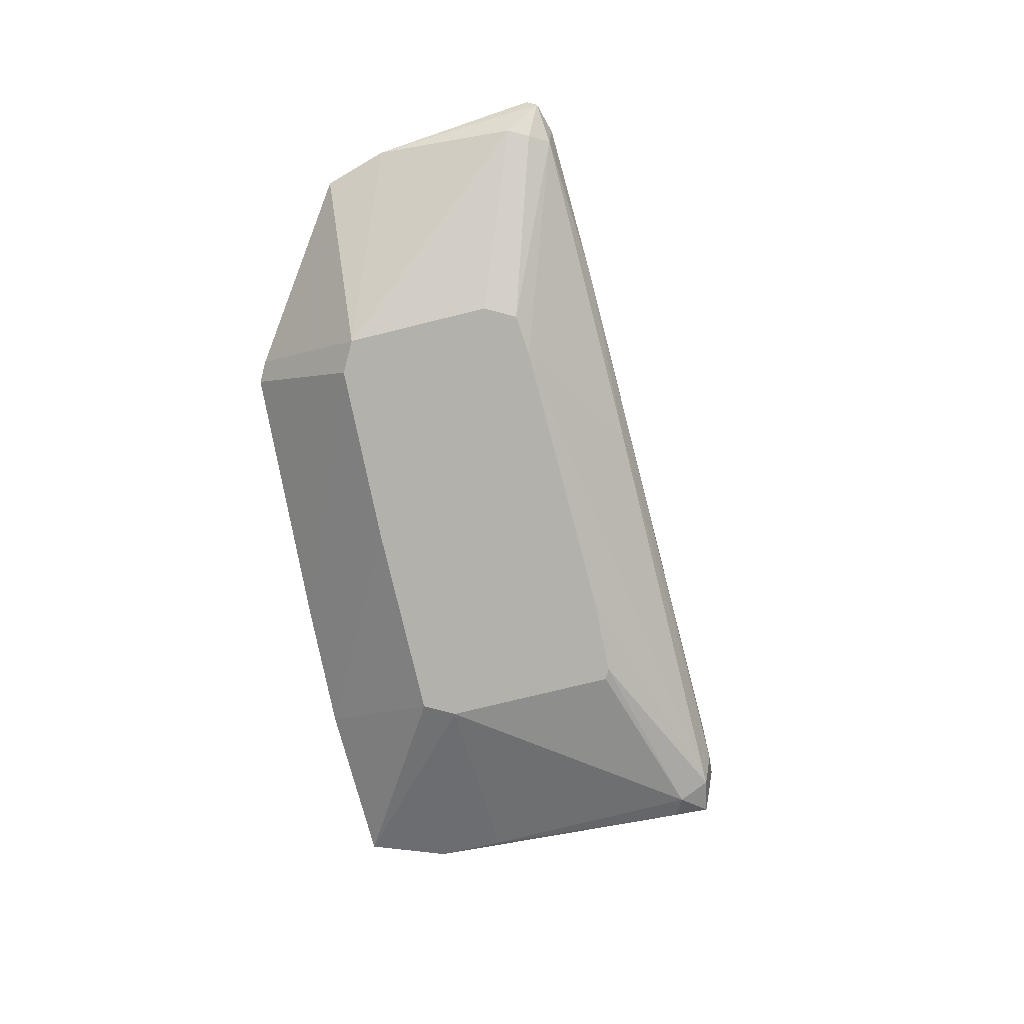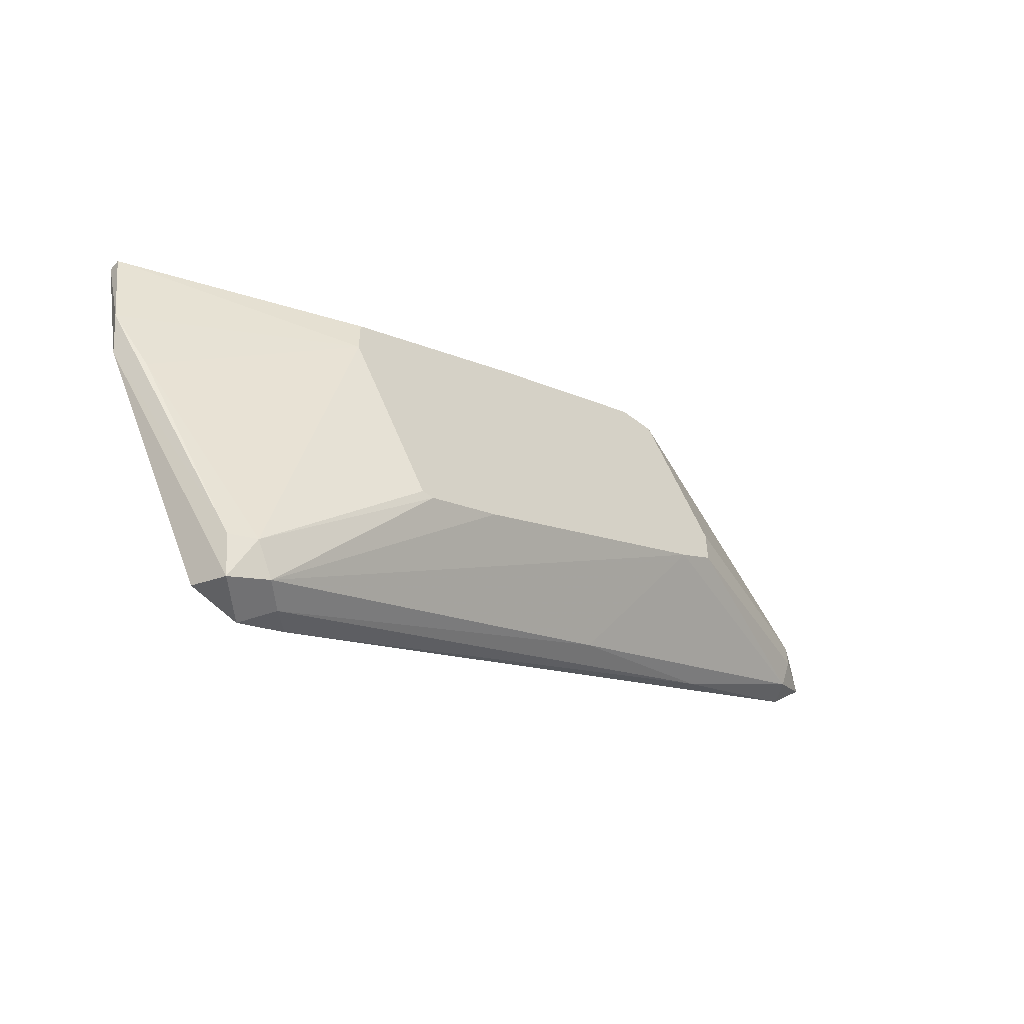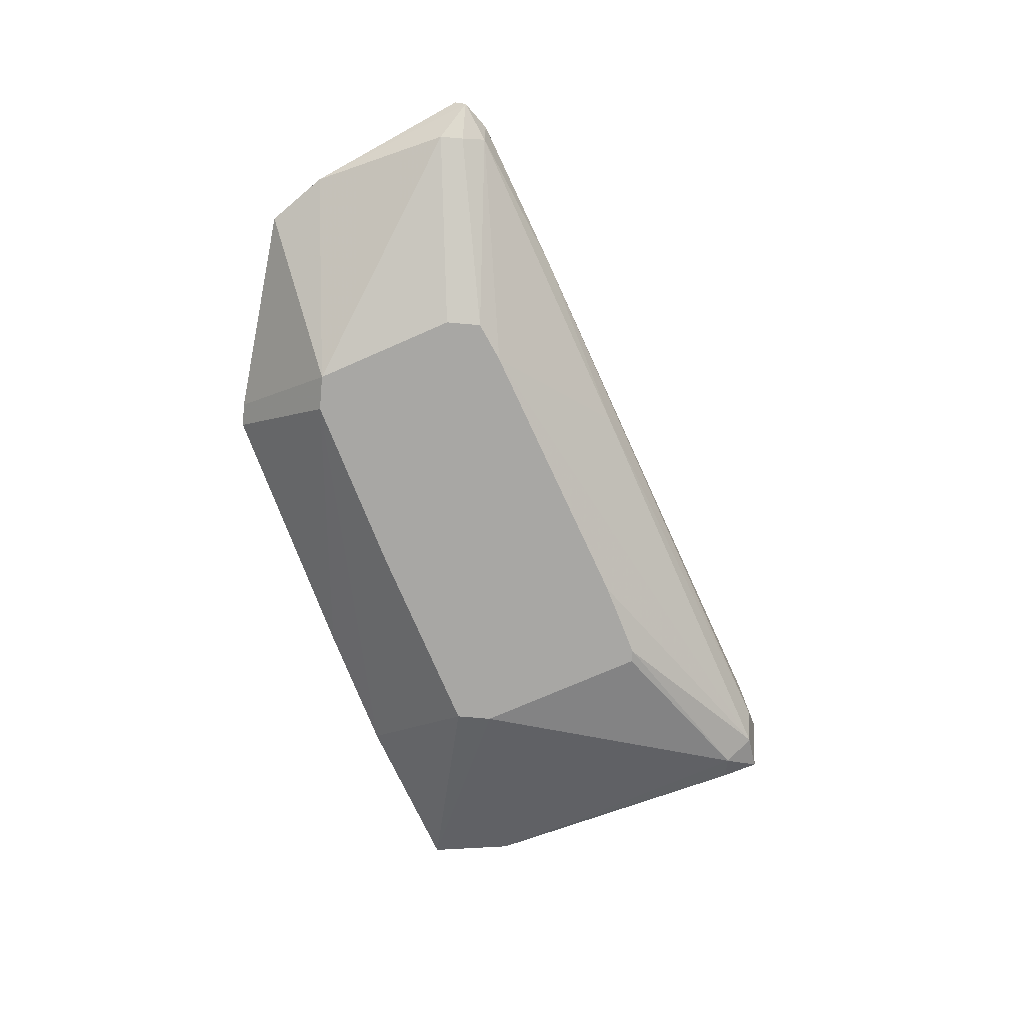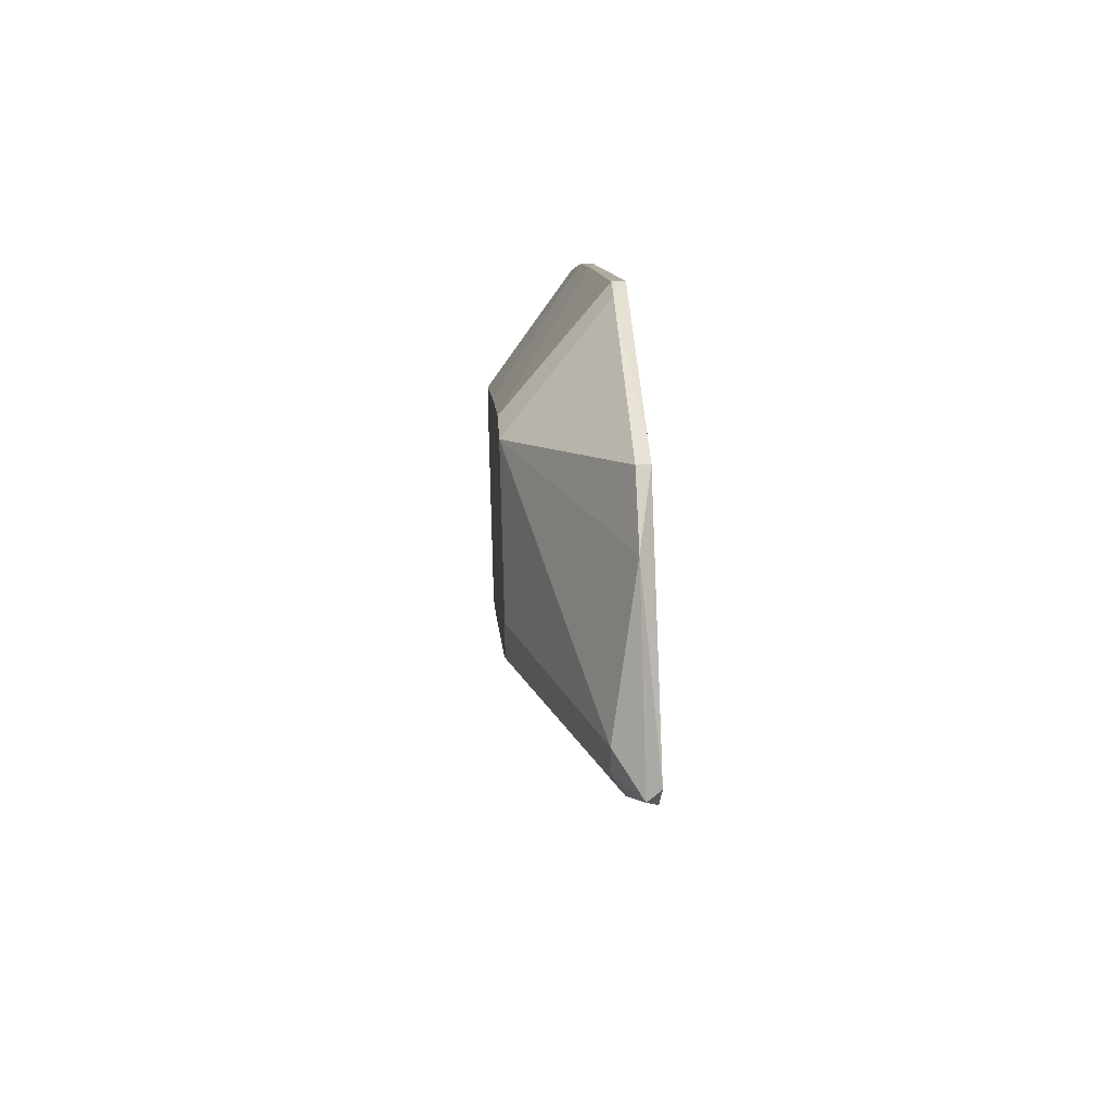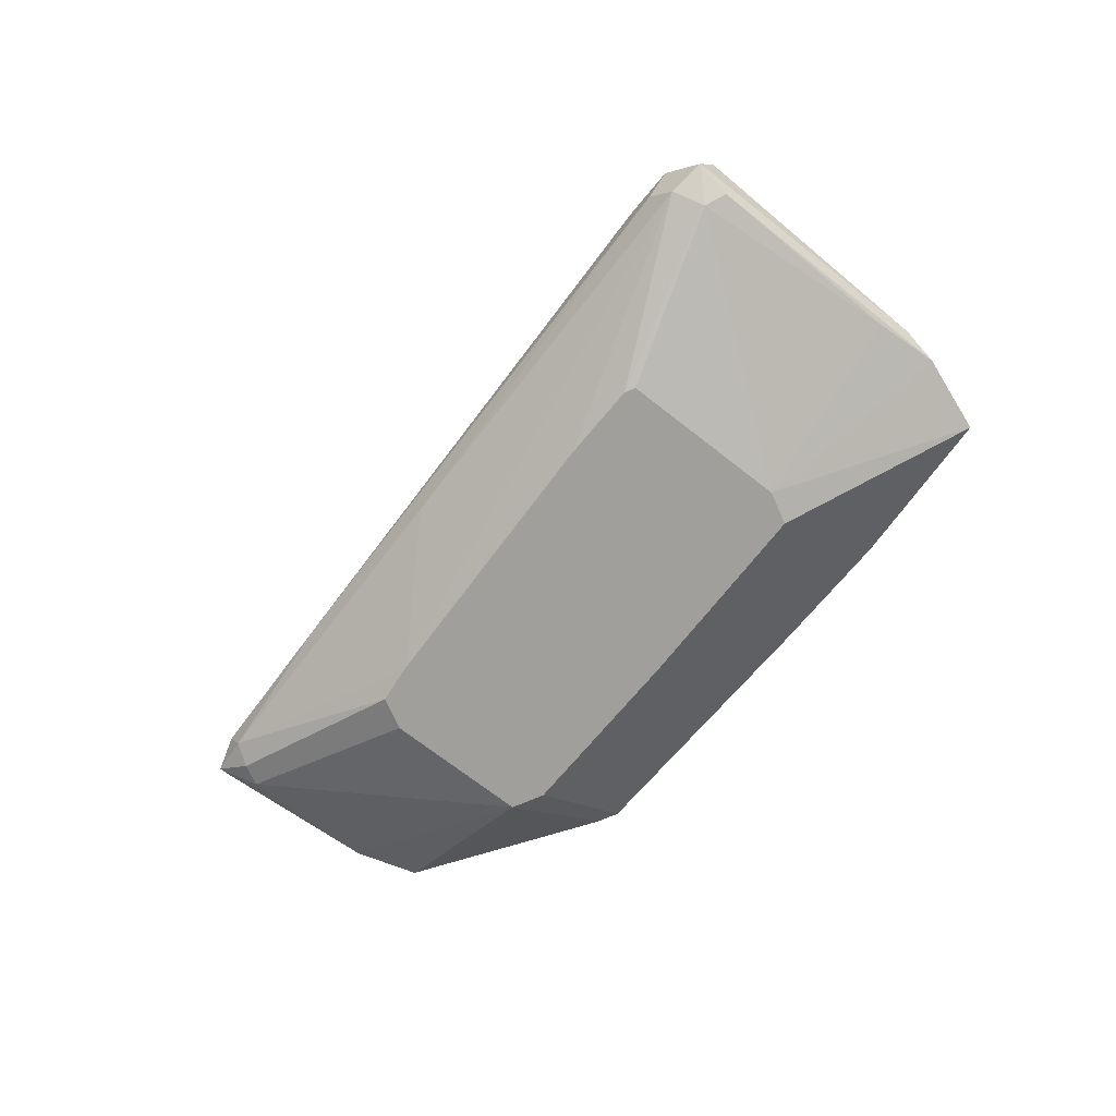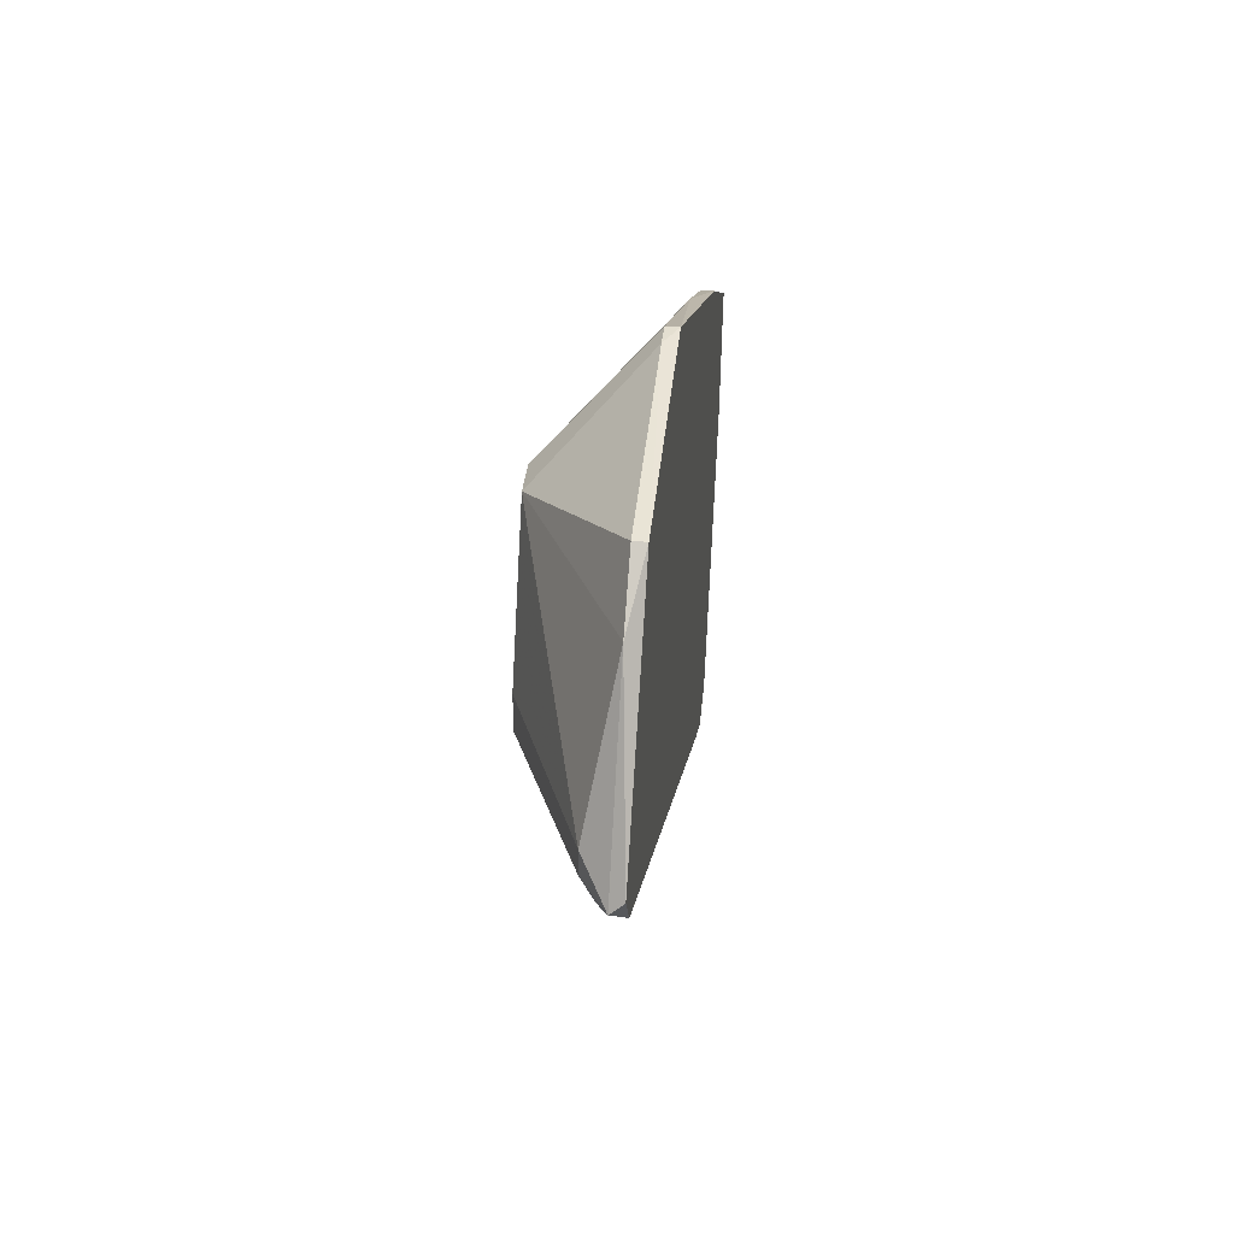
<metadata>
{"format":"obj","ext":"obj","renderer":"f3d","projection":"perspective","resolution":1024,"background":"white","views":[{"elev":-79.1,"azim":-104.8,"up":"+Z"},{"elev":-52.8,"azim":140.1,"up":"+Y"},{"elev":-74.6,"azim":-94.9,"up":"+Z"},{"elev":35.0,"azim":-93.2,"up":"+Y"},{"elev":-71.2,"azim":23.6,"up":"+Z"},{"elev":36.8,"azim":-83.9,"up":"+Y"}]}
</metadata>
<code>
v 0.00672 0.003495 0.009184
v -0.009495 0.004655 0.004549
v 0.000927 -0.01157 0.004549
v 0.01831 -0.009247 0.009764
v -0.007759 0.004655 0.004549
v -0.007759 -0.01098 0.008025
v -0.02282 -0.002878 0.009764
v 0.01716 -0.0104 0.008605
v -0.01124 -0.004618 0.004549
v 0.000344 0.0006 0.004549
v -0.01587 -0.00693 0.009184
v -0.01703 0.008133 0.009764
v -0.01703 0.008133 0.009184
v 0.01194 -0.02142 0.008025
v 0.004402 -0.0133 0.004549
v -0.01935 0.005816 0.009184
v -0.01297 -0.00172 0.004549
v -0.01297 -0.003458 0.004549
v -0.005441 0.009294 0.009764
v -0.005441 0.009294 0.009184
v -0.02398 -0.00172 0.009184
v -0.02398 -0.00114 0.009764
v 0.01947 -0.003458 0.009764
v 0.01947 -0.003458 0.009184
v -0.006598 0.009294 0.009184
v 0.004981 -0.0133 0.004549
v 0.0102 -0.02142 0.009764
v 0.0102 -0.02084 0.007446
v 0.01252 0.0006 0.009764
v 0.01252 0.0006 0.009184
v 0.01252 -0.01968 0.007446
v 0.01252 -0.02084 0.009764
v 0.009039 -0.005775 0.004549
v 0.009039 -0.004038 0.004549
v 0.009039 -0.02084 0.008605
v 0.01136 -0.01968 0.006867
v 0.01889 -0.007507 0.009184
v -0.02224 -0.00172 0.008025
v -0.02224 -0.00056 0.008025
v -0.02224 -0.002878 0.008605
v 0.007877 -0.02025 0.009764
f 40 21 38
f 19 41 23
f 33 18 5
f 41 19 12
f 18 33 15
f 41 12 7
f 23 41 32
f 33 5 34
f 24 33 34
f 20 5 2
f 5 18 2
f 7 21 40
f 23 24 30
f 24 34 30
f 24 23 37
f 33 24 37
f 28 15 36
f 28 35 6
f 28 6 9
f 18 15 9
f 40 18 9
f 6 40 9
f 18 39 17
f 2 18 17
f 39 2 17
f 39 21 16
f 2 39 16
f 12 13 16
f 13 2 16
f 21 7 22
f 7 12 22
f 16 21 22
f 12 16 22
f 41 7 11
f 7 40 11
f 35 41 11
f 40 6 11
f 6 35 11
f 23 32 4
f 31 37 4
f 37 23 4
f 28 36 14
f 36 31 14
f 31 4 14
f 4 32 14
f 34 5 10
f 5 30 10
f 30 34 10
f 15 33 26
f 33 36 26
f 36 15 26
f 32 41 27
f 41 35 27
f 35 28 27
f 14 32 27
f 28 14 27
f 15 28 3
f 28 9 3
f 9 15 3
f 20 19 1
f 5 20 1
f 30 5 1
f 30 1 29
f 19 23 29
f 23 30 29
f 1 19 29
f 33 37 8
f 37 31 8
f 36 33 8
f 31 36 8
f 19 20 25
f 12 19 25
f 20 2 25
f 13 12 25
f 2 13 25
f 21 39 38
f 39 18 38
f 18 40 38

</code>
